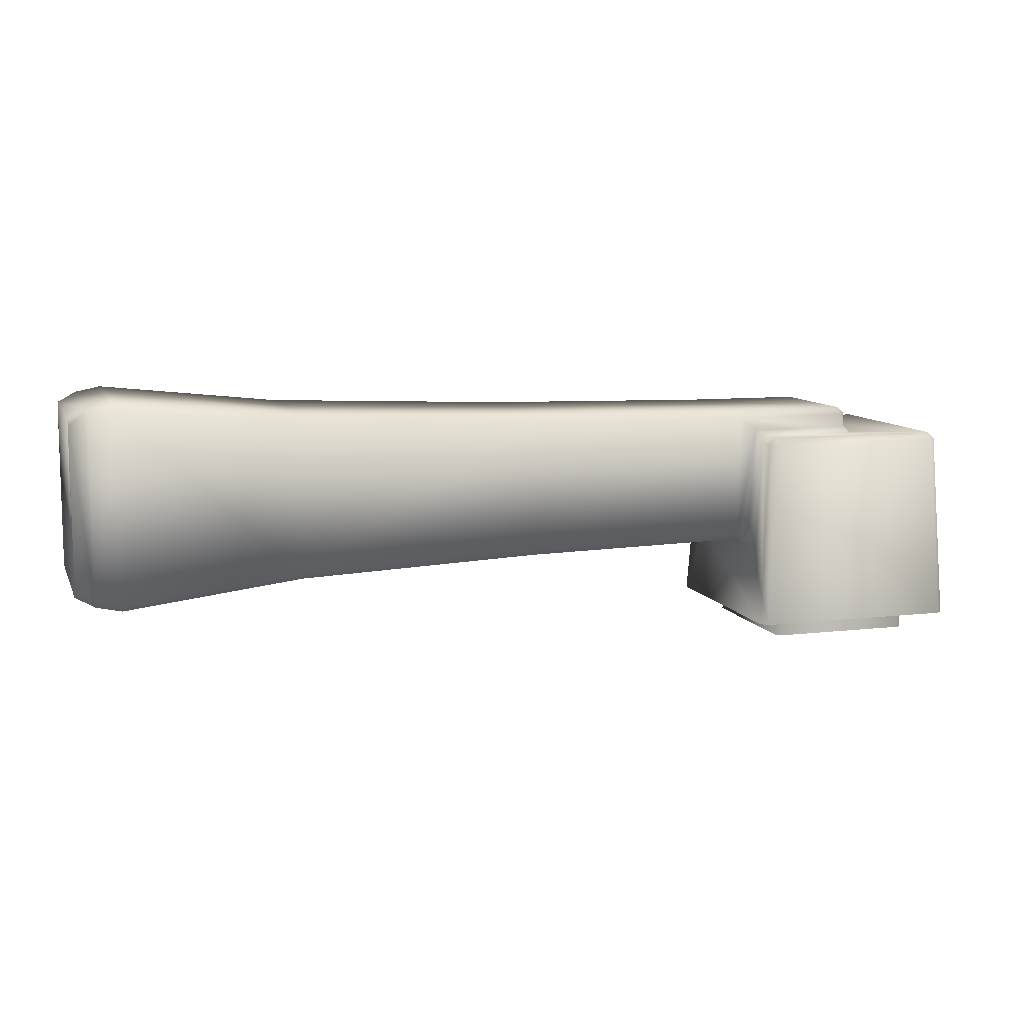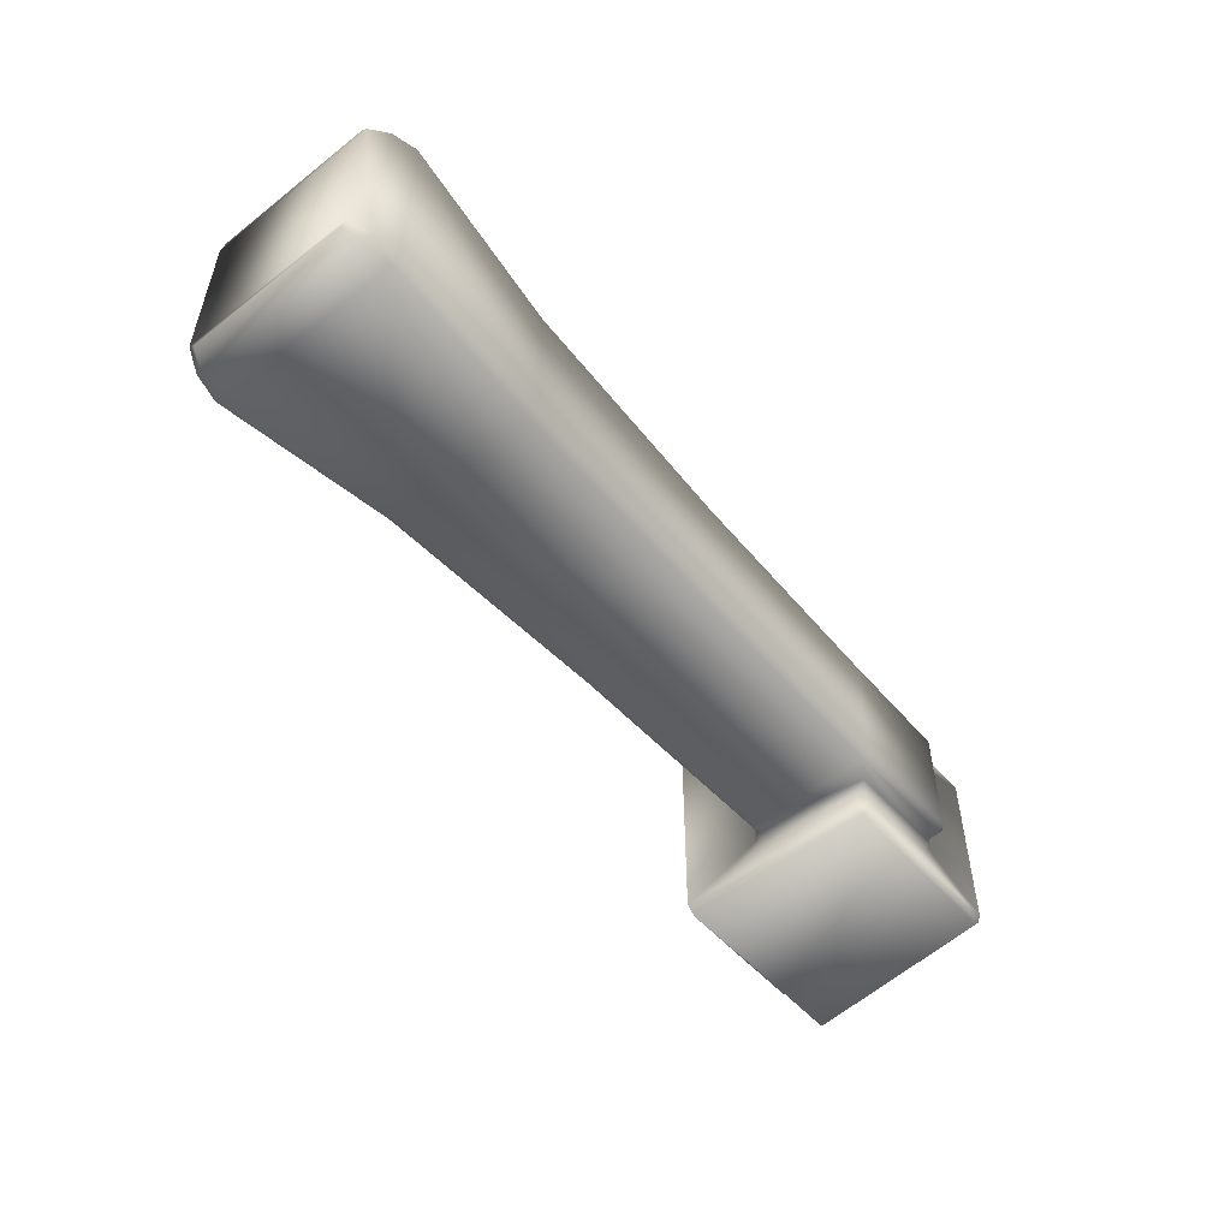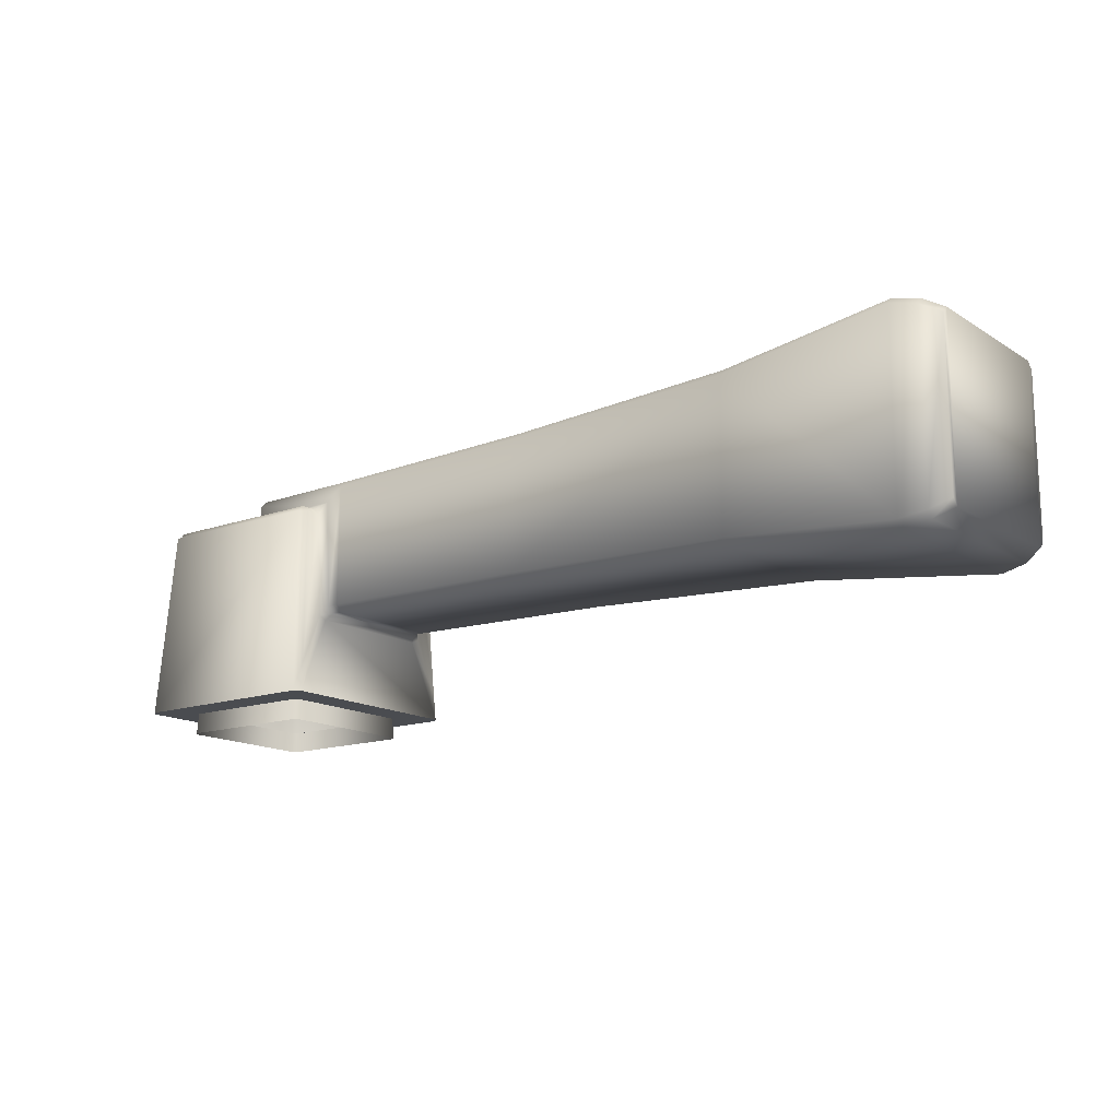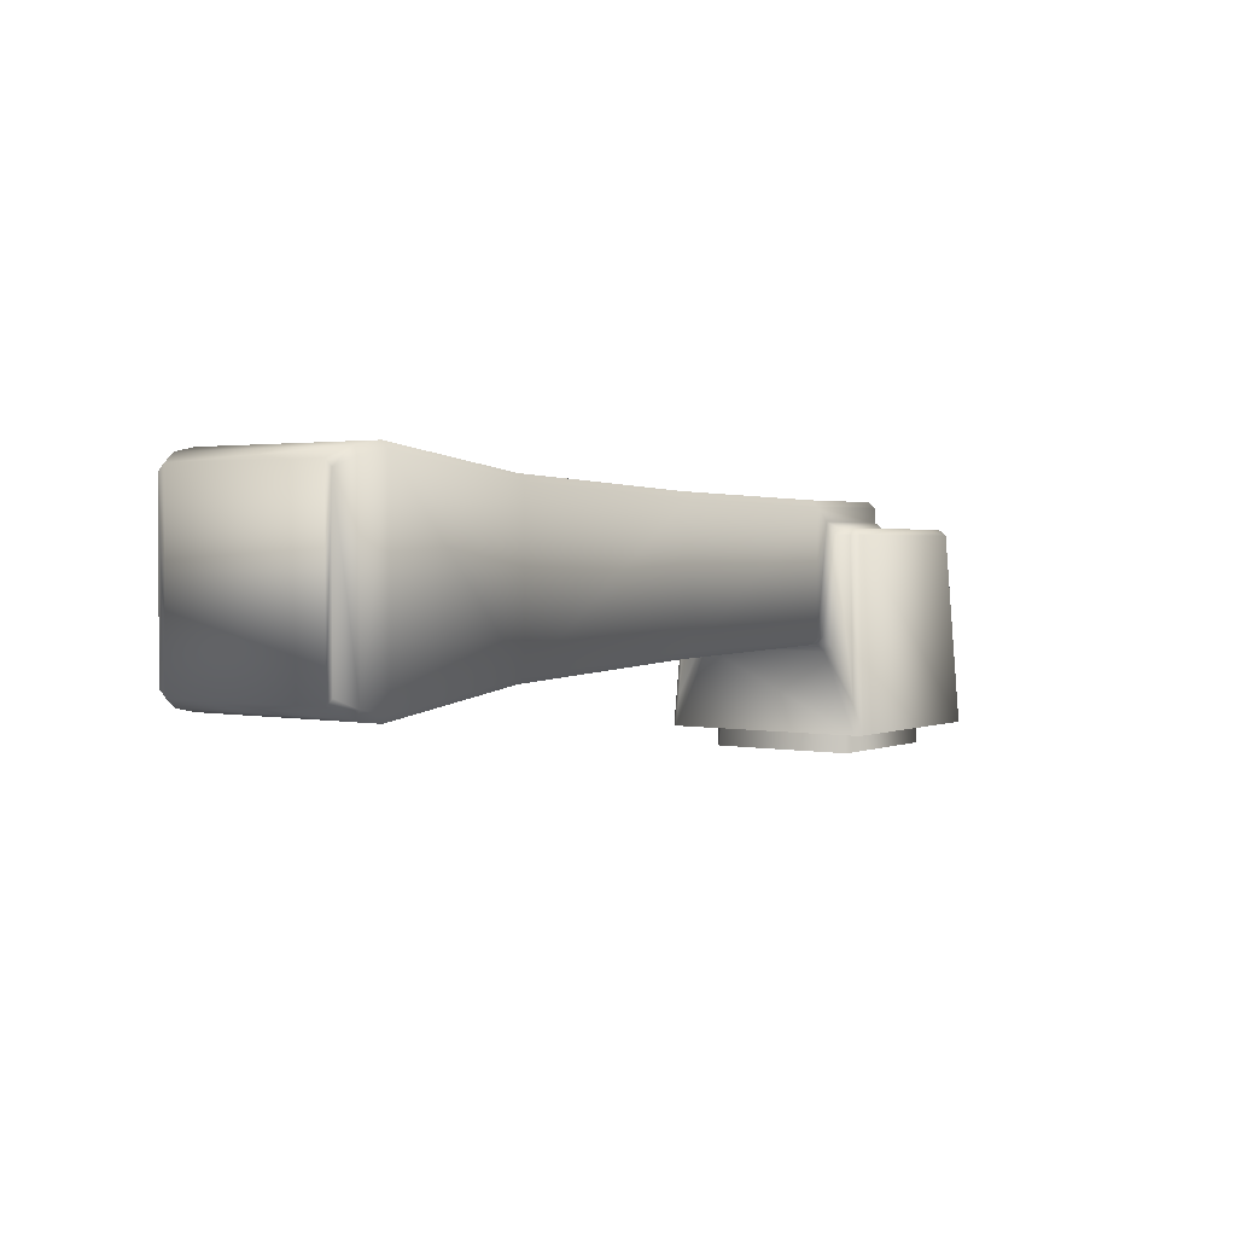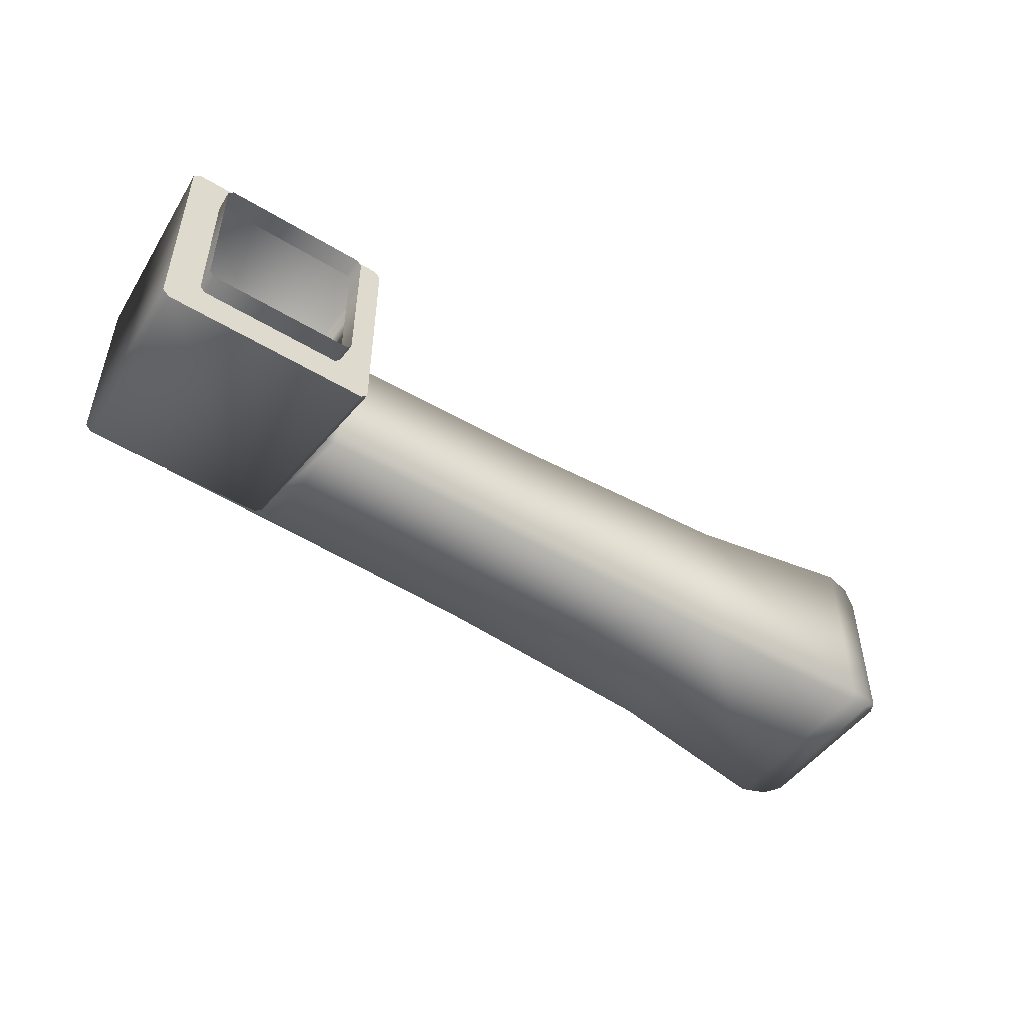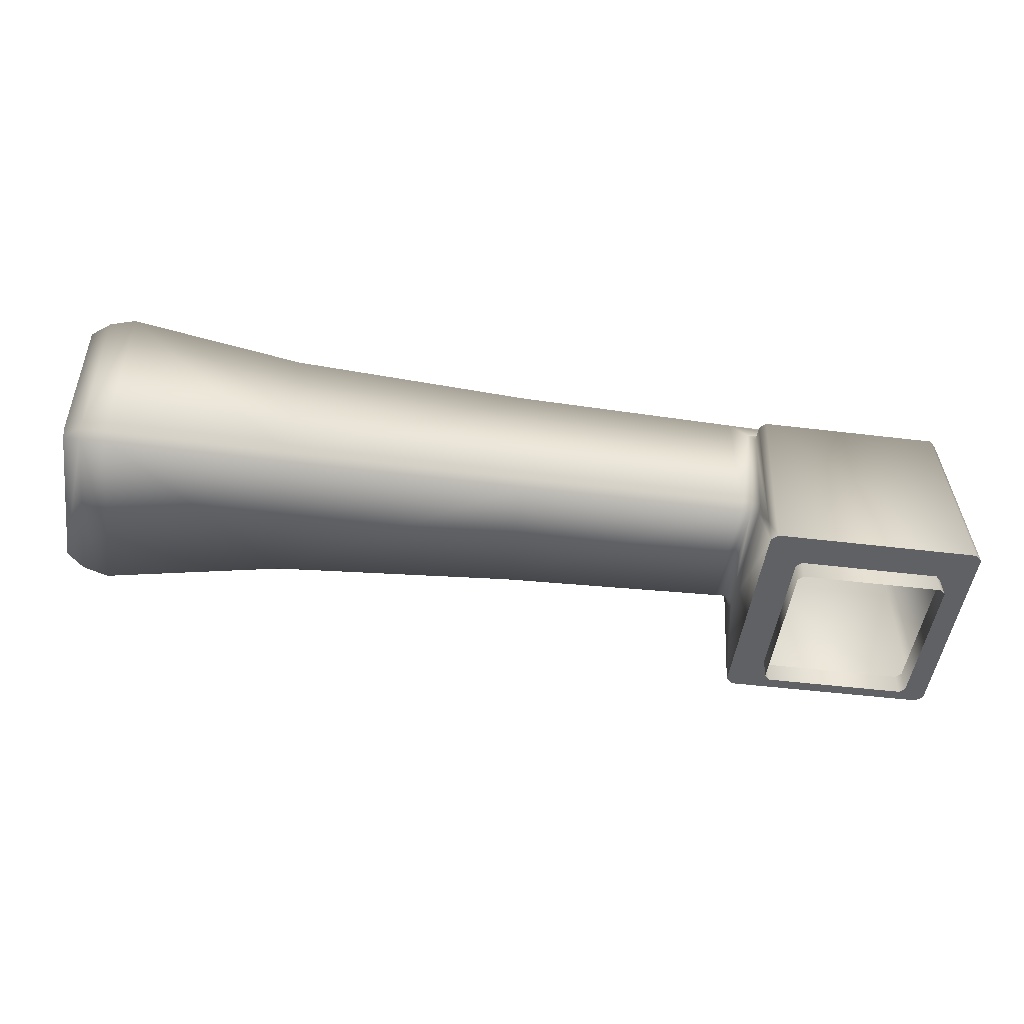
<metadata>
{"format":"obj","ext":"obj","renderer":"f3d","projection":"perspective","resolution":1024,"background":"white","views":[{"elev":9.4,"azim":-17.2,"up":"+Z"},{"elev":-52.9,"azim":-50.1,"up":"+Y"},{"elev":-14.9,"azim":-142.6,"up":"+Z"},{"elev":1.9,"azim":-54.8,"up":"+Z"},{"elev":-49.3,"azim":146.0,"up":"+Y"},{"elev":-48.3,"azim":-7.8,"up":"+Z"}]}
</metadata>
<code>
o SinkFaucetKnobR_7
v -0.1281 0.08454 -0.03129
v -0.1287 0.084 -0.03129
v -0.1245 0.08111 -0.03129
v -0.1252 0.0804 -0.03129
v -0.1281 0.09966 -0.03127
v -0.1287 0.1002 -0.03127
v -0.1245 0.1031 -0.03127
v -0.1252 0.1038 -0.03127
v -0.1264 0.08238 -0.009931
v -0.1257 0.08224 -0.01062
v -0.1264 0.08155 -0.01061
v -0.1295 0.08231 -0.009932
v -0.1477 0.0813 -0.02812
v -0.1472 0.0804 -0.03129
v -0.1479 0.08109 -0.03129
v -0.1438 0.084 -0.03129
v -0.1443 0.08454 -0.03129
v -0.146 0.08228 -0.009932
v -0.1461 0.08155 -0.01062
v -0.1468 0.08224 -0.01062
v -0.1295 0.1019 -0.009899
v -0.1264 0.1026 -0.01058
v -0.1257 0.102 -0.01057
v -0.1264 0.1018 -0.009892
v -0.1443 0.09966 -0.03129
v -0.1438 0.1002 -0.03129
v -0.1494 0.08463 -0.02126
v -0.1494 0.08534 -0.02197
v -0.1474 0.08491 -0.02274
v -0.1481 0.08537 -0.02197
v -0.1481 0.08467 -0.02124
v -0.1474 0.084 -0.02232
v -0.1479 0.1031 -0.03129
v -0.1472 0.1038 -0.03129
v -0.1477 0.1029 -0.02811
v -0.1358 0.08436 -0.009932
v -0.1365 0.08497 -0.009226
v -0.1357 0.08567 -0.009249
v -0.135 0.08528 -0.009932
v -0.1365 0.08568 -0.00703
v -0.1358 0.0857 -0.007741
v -0.1365 0.08497 -0.007741
v -0.1468 0.102 -0.01062
v -0.1461 0.1027 -0.01064
v -0.146 0.1019 -0.009931
v -0.1494 0.09886 -0.02197
v -0.1494 0.09957 -0.02126
v -0.1474 0.1002 -0.02232
v -0.1481 0.09953 -0.02124
v -0.1481 0.09884 -0.02197
v -0.1474 0.09929 -0.02274
v -0.1741 0.08422 -0.02167
v -0.1741 0.08493 -0.02238
v -0.135 0.09892 -0.009915
v -0.1357 0.09852 -0.009223
v -0.1364 0.09923 -0.009211
v -0.1358 0.09984 -0.009916
v -0.1365 0.09923 -0.007741
v -0.1357 0.09851 -0.007732
v -0.1365 0.09852 -0.00703
v -0.1741 0.09926 -0.02237
v -0.1741 0.09997 -0.02166
v -0.1474 0.09952 -0.009207
v -0.1468 0.1002 -0.01065
v -0.146 0.1002 -0.009931
v -0.1494 0.08534 -0.00703
v -0.1494 0.08463 -0.007741
v -0.1741 0.08422 -0.007335
v -0.1741 0.08493 -0.006624
v -0.2005 0.08327 -0.02262
v -0.2005 0.08398 -0.02333
v -0.1494 0.09886 -0.00703
v -0.1494 0.09957 -0.007741
v -0.1741 0.09997 -0.007335
v -0.1741 0.09926 -0.006624
v -0.2005 0.1002 -0.02333
v -0.2005 0.1009 -0.02262
v -0.2005 0.08398 -0.00567
v -0.2005 0.08327 -0.00638
v -0.2005 0.1009 -0.00638
v -0.2005 0.1002 -0.00567
v -0.1474 0.08468 -0.009213
v -0.146 0.08401 -0.009932
v -0.1468 0.08401 -0.01062
v -0.2198 0.08204 -0.02527
v -0.2198 0.08133 -0.02456
v -0.2225 0.08184 -0.02405
v -0.2225 0.08255 -0.02476
v -0.2198 0.1029 -0.02456
v -0.2198 0.1022 -0.02527
v -0.2225 0.1017 -0.02476
v -0.2225 0.1024 -0.02405
v -0.2225 0.08255 -0.004237
v -0.2225 0.08184 -0.004947
v -0.2198 0.08133 -0.004444
v -0.2198 0.08204 -0.003733
v -0.2198 0.1022 -0.003733
v -0.2198 0.1029 -0.004444
v -0.2225 0.1024 -0.004947
v -0.2225 0.1017 -0.004237
v -0.2244 0.08352 -0.02379
v -0.2244 0.08281 -0.02308
v -0.2244 0.08281 -0.00592
v -0.2244 0.08352 -0.005209
v -0.2244 0.1014 -0.02308
v -0.2244 0.1007 -0.02379
v -0.2244 0.1007 -0.005209
v -0.2244 0.1014 -0.00592
v -0.128 0.08445 -0.03354
v -0.1286 0.08391 -0.03354
v -0.1439 0.08391 -0.03354
v -0.1444 0.08445 -0.03354
v -0.1286 0.1003 -0.03352
v -0.128 0.09975 -0.03352
v -0.1444 0.09975 -0.03354
v -0.1439 0.1003 -0.03354
f 106 107 104 101
f 109 110 2 1
f 1 2 4 3
f 3 4 11 10
f 111 112 17 16
f 113 114 5 6
f 6 5 7 8
f 8 7 23 22
f 9 12 36 39
f 10 9 24 23
f 12 11 19 18
f 13 15 29 32
f 14 13 20 19
f 15 14 16 17
f 18 20 84 83
f 21 24 54 57
f 22 21 45 44
f 115 116 26 25
f 25 26 34 33
f 27 28 53 52
f 28 27 31 30
f 30 29 51 50
f 32 31 82 84
f 33 35 48 51
f 35 34 44 43
f 37 36 83 82
f 38 37 42 41
f 39 38 55 54
f 40 42 67 66
f 41 40 60 59
f 43 45 65 64
f 46 47 62 61
f 47 46 50 49
f 49 48 64 63
f 52 53 71 70
f 56 55 59 58
f 57 56 63 65
f 58 60 72 73
f 61 62 77 76
f 66 67 68 69
f 69 68 79 78
f 70 71 85 86
f 73 72 75 74
f 74 75 81 80
f 76 77 89 90
f 78 79 95 96
f 80 81 97 98
f 86 85 88 87
f 87 88 101 102
f 90 89 92 91
f 91 92 105 106
f 93 94 103 104
f 94 93 96 95
f 98 97 100 99
f 99 100 107 108
f 5 114 109 1
f 2 16 14 4
f 3 7 5 1
f 10 23 7 3
f 19 11 4 14
f 115 25 17 112
f 26 116 113 6
f 8 34 26 6
f 17 25 33 15
f 82 31 27 67
f 44 34 8 22
f 46 28 30 50
f 52 68 67 27
f 55 38 41 59
f 58 73 63 56
f 61 53 28 46
f 73 74 62 47
f 70 79 68 52
f 76 71 53 61
f 78 81 75 69
f 80 77 62 74
f 110 111 16 2
f 40 66 72 60
f 75 72 66 69
f 13 32 84 20
f 54 24 9 39
f 57 65 45 21
f 12 18 83 36
f 35 43 64 48
f 73 47 49 63
f 15 33 51 29
f 37 82 67 42
f 85 90 91 88
f 87 94 95 86
f 93 100 97 96
f 89 98 99 92
f 76 90 85 71
f 95 79 70 86
f 87 102 103 94
f 88 91 106 101
f 80 98 89 77
f 78 96 97 81
f 92 99 108 105
f 93 104 107 100
f 9 10 11 12
f 13 14 15
f 18 19 20
f 21 22 23 24
f 29 30 31 32
f 33 34 35
f 36 37 38 39
f 40 41 42
f 43 44 45
f 48 49 50 51
f 54 55 56 57
f 58 59 60
f 63 64 65
f 82 83 84
f 101 104 103 102
f 106 105 108 107

</code>
